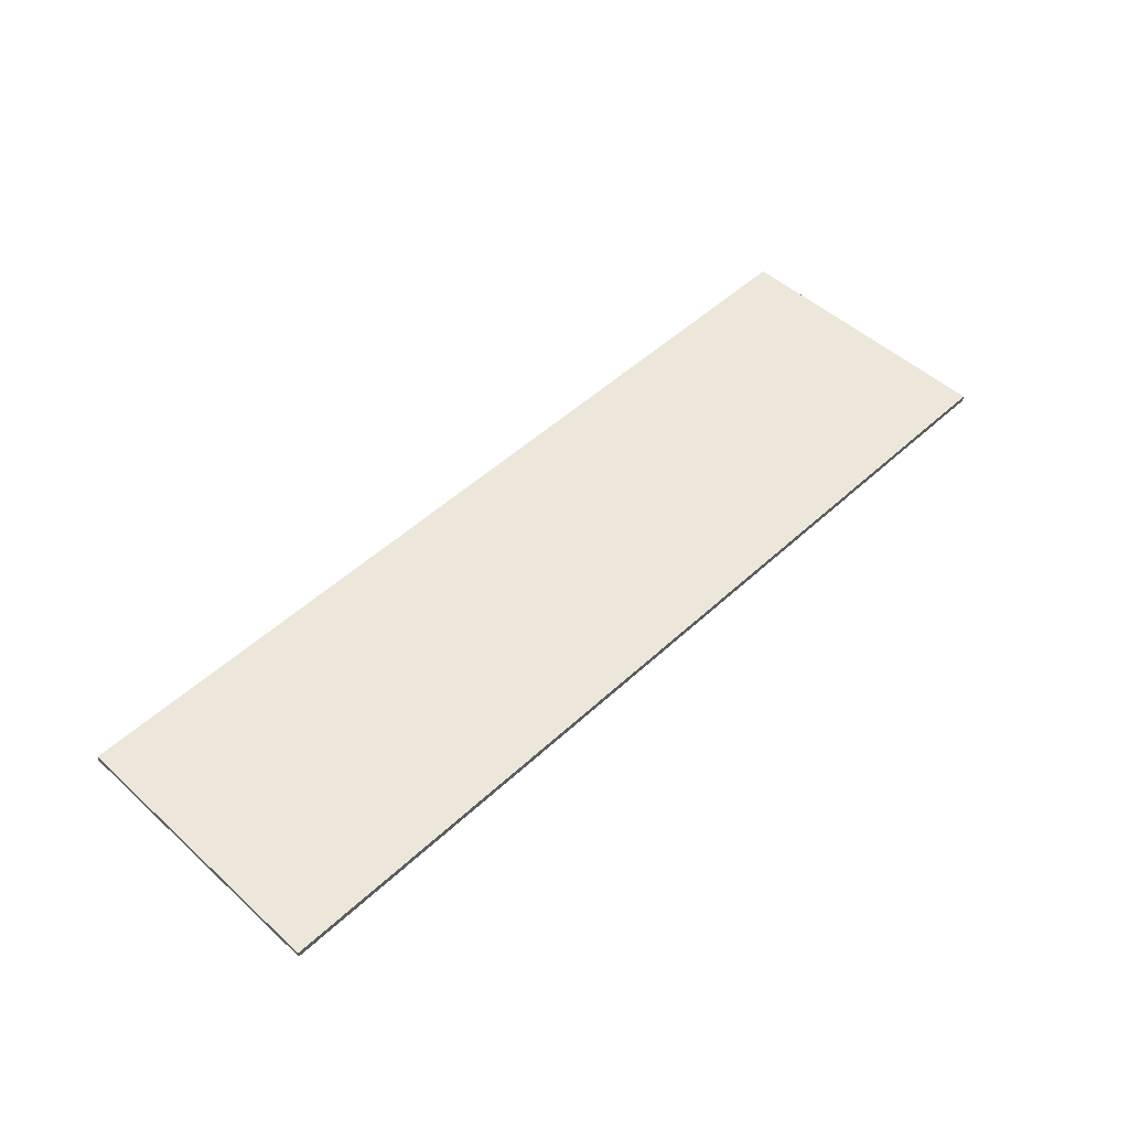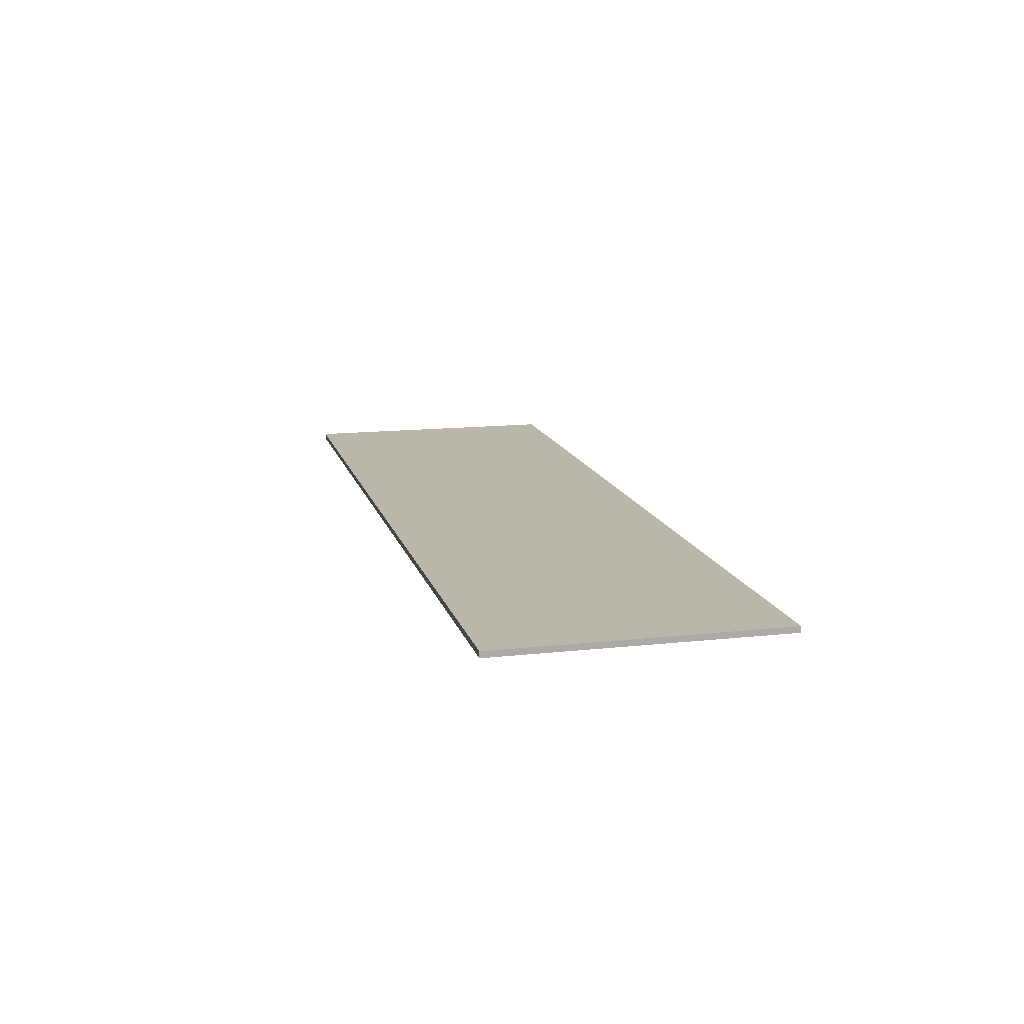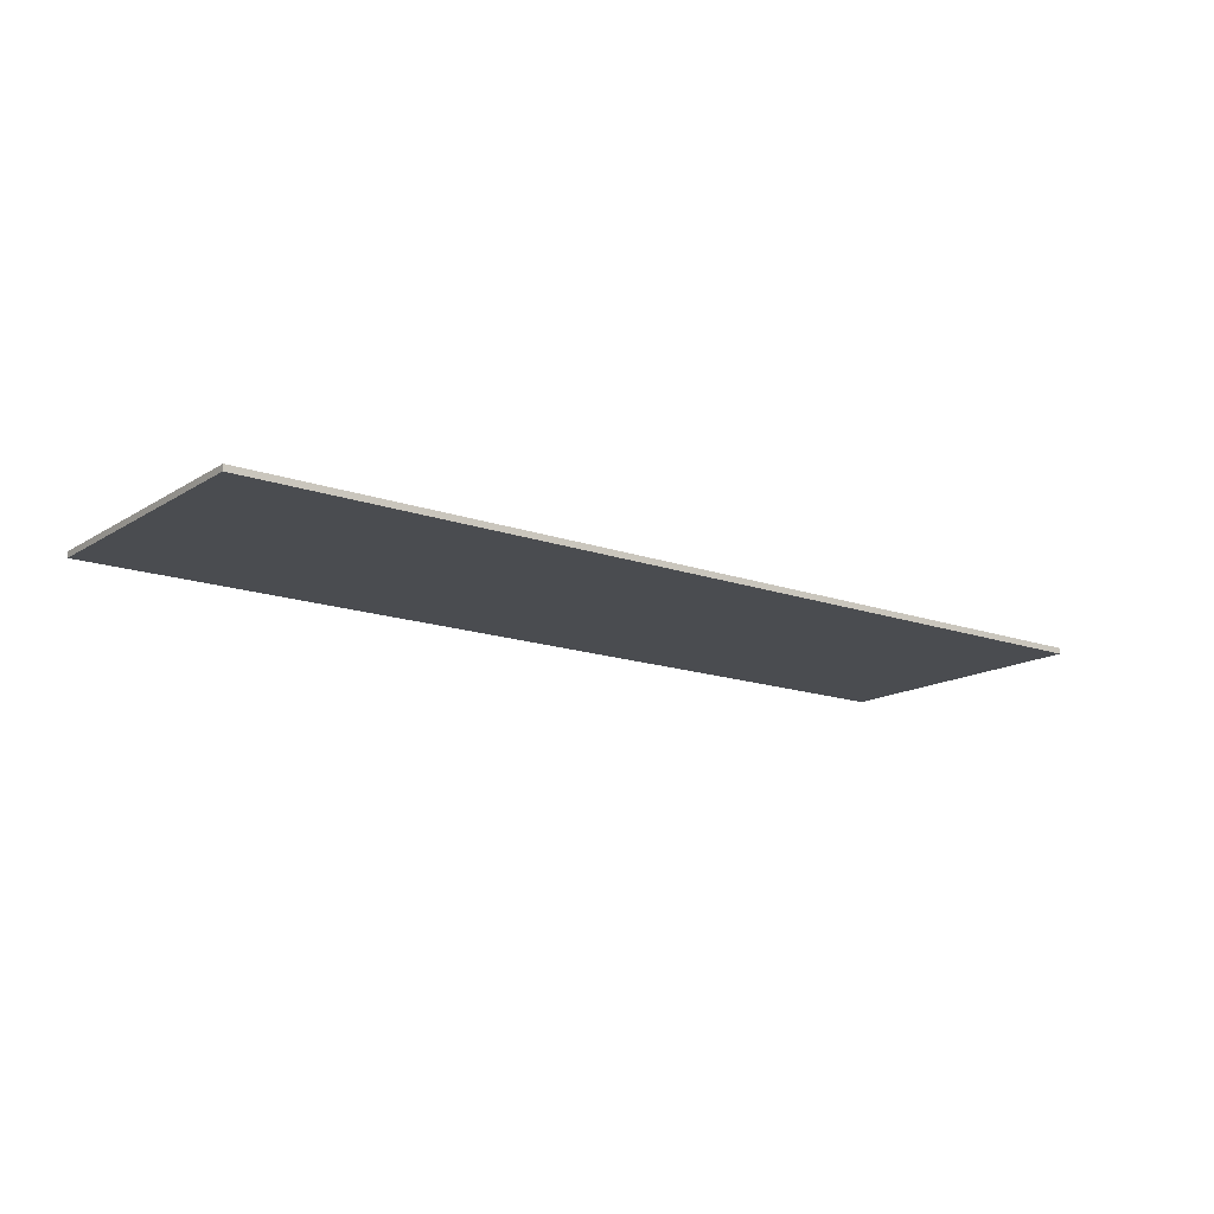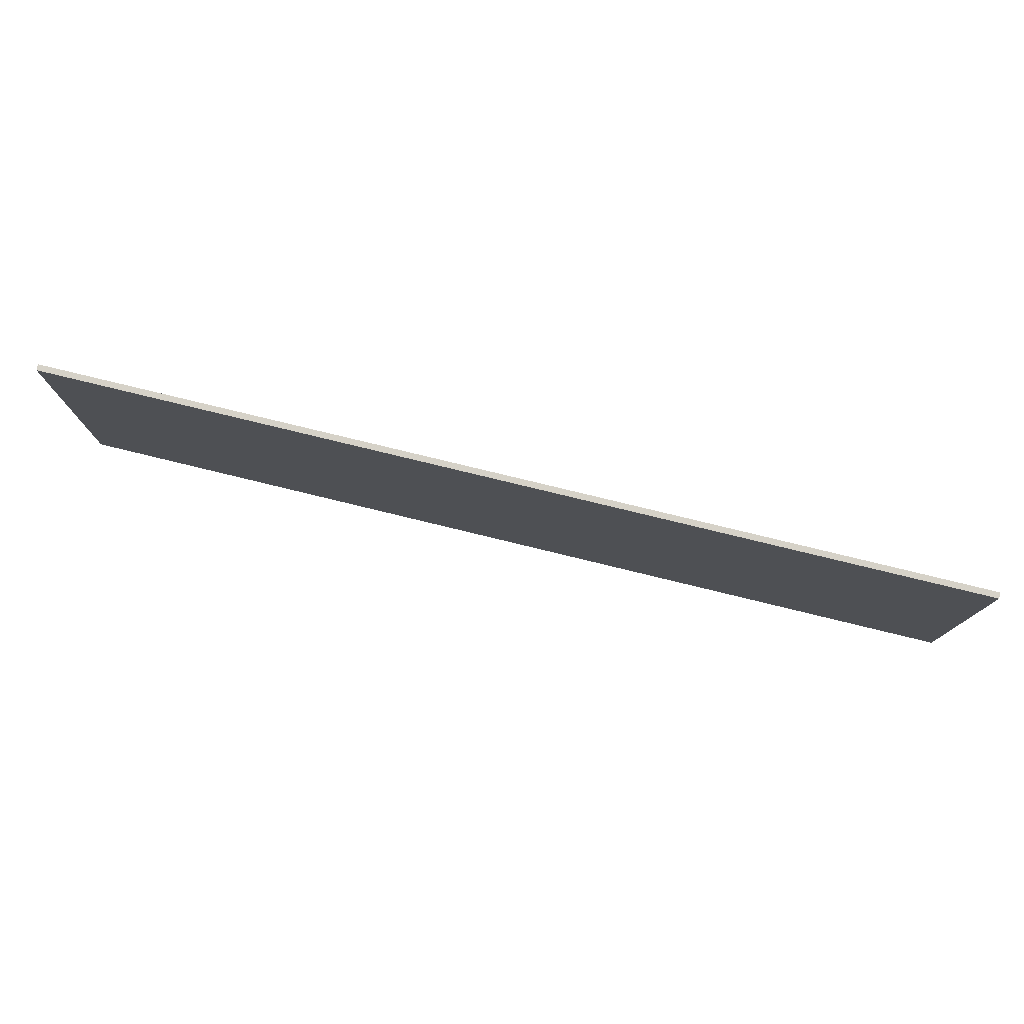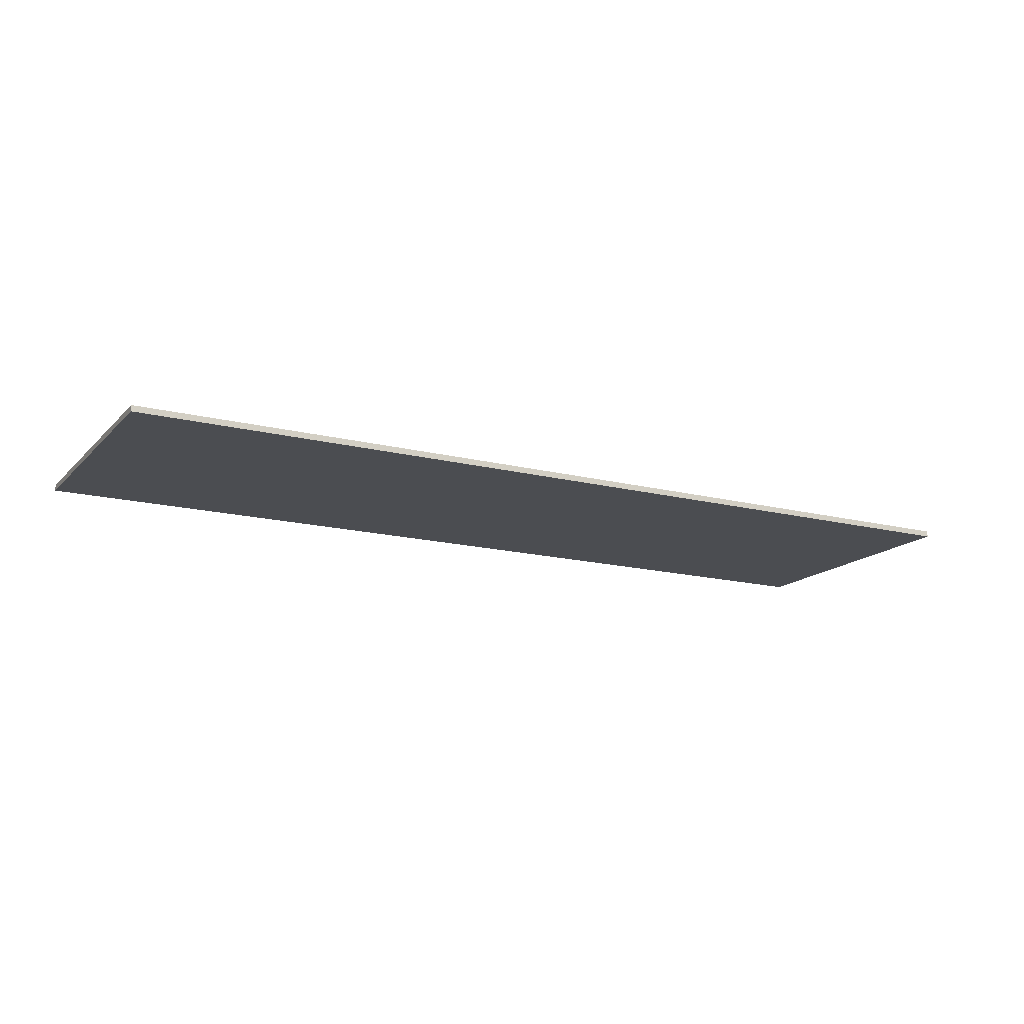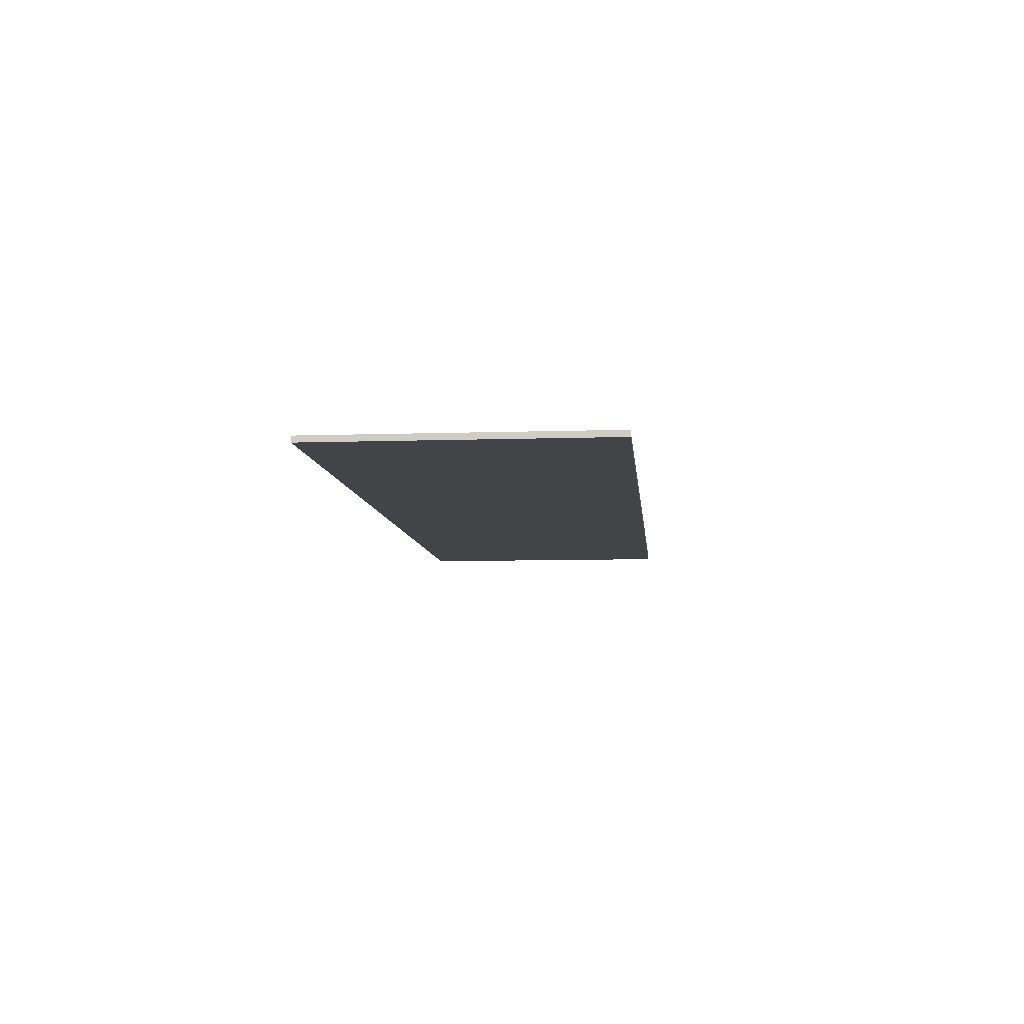
<metadata>
{"format":"obj","ext":"obj","renderer":"f3d","projection":"perspective","resolution":1024,"background":"white","views":[{"elev":50.5,"azim":-45.3,"up":"+Z"},{"elev":14.0,"azim":76.2,"up":"+Z"},{"elev":-15.1,"azim":142.6,"up":"+Z"},{"elev":77.7,"azim":13.7,"up":"+Y"},{"elev":-15.9,"azim":-27.9,"up":"+Z"},{"elev":-7.8,"azim":-84.6,"up":"+Z"}]}
</metadata>
<code>
v -0.04413 0.4417 0.1032
v -0.04413 0.4504 0.1032
v -0.04413 0.4592 0.1032
v -0.04413 0.4679 0.1032
v -0.01548 0.4417 0.1032
v -0.01548 0.4504 0.1032
v -0.01548 0.4592 0.1032
v -0.01548 0.4679 0.1032
v 0.01318 0.4417 0.1032
v 0.01318 0.4504 0.1032
v 0.01318 0.4592 0.1032
v 0.01318 0.4679 0.1032
v 0.04184 0.4417 0.1032
v 0.04184 0.4504 0.1032
v 0.04184 0.4592 0.1032
v 0.04184 0.4679 0.1032
v -0.04413 0.4417 0.1031
v -0.04413 0.4504 0.1031
v -0.04413 0.4592 0.1031
v -0.04413 0.4679 0.1031
v -0.01548 0.4417 0.1031
v -0.01548 0.4679 0.1031
v 0.01318 0.4417 0.1031
v 0.01318 0.4679 0.1031
v 0.04184 0.4417 0.1031
v 0.04184 0.4504 0.1031
v 0.04184 0.4592 0.1031
v 0.04184 0.4679 0.1031
v -0.04413 0.4417 0.1029
v -0.04413 0.4504 0.1029
v -0.04413 0.4592 0.1029
v -0.04413 0.4679 0.1029
v -0.01548 0.4417 0.1029
v -0.01548 0.4679 0.1029
v 0.01318 0.4417 0.1029
v 0.01318 0.4679 0.1029
v 0.04184 0.4417 0.1029
v 0.04184 0.4504 0.1029
v 0.04184 0.4592 0.1029
v 0.04184 0.4679 0.1029
v -0.04413 0.4417 0.1027
v -0.04413 0.4504 0.1027
v -0.04413 0.4592 0.1027
v -0.04413 0.4679 0.1027
v -0.01548 0.4417 0.1027
v -0.01548 0.4504 0.1027
v -0.01548 0.4592 0.1027
v -0.01548 0.4679 0.1027
v 0.01318 0.4417 0.1027
v 0.01318 0.4504 0.1027
v 0.01318 0.4592 0.1027
v 0.01318 0.4679 0.1027
v 0.04184 0.4417 0.1027
v 0.04184 0.4504 0.1027
v 0.04184 0.4592 0.1027
v 0.04184 0.4679 0.1027
f 5 2 1
f 6 3 2
f 7 4 3
f 9 6 5
f 10 7 6
f 11 8 7
f 13 10 9
f 14 11 10
f 15 12 11
f 2 17 1
f 3 18 2
f 4 19 3
f 18 29 17
f 19 30 18
f 20 31 19
f 30 41 29
f 31 42 30
f 32 43 31
f 42 45 41
f 43 46 42
f 44 47 43
f 46 49 45
f 47 50 46
f 48 51 47
f 50 53 49
f 51 54 50
f 52 55 51
f 25 14 13
f 26 15 14
f 27 16 15
f 37 26 25
f 38 27 26
f 39 28 27
f 53 38 37
f 54 39 38
f 55 40 39
f 17 5 1
f 21 9 5
f 23 13 9
f 29 21 17
f 33 23 21
f 35 25 23
f 41 33 29
f 45 35 33
f 49 37 35
f 8 20 4
f 12 22 8
f 16 24 12
f 22 32 20
f 24 34 22
f 28 36 24
f 34 44 32
f 36 48 34
f 40 52 36
f 5 6 2
f 6 7 3
f 7 8 4
f 9 10 6
f 10 11 7
f 11 12 8
f 13 14 10
f 14 15 11
f 15 16 12
f 2 18 17
f 3 19 18
f 4 20 19
f 18 30 29
f 19 31 30
f 20 32 31
f 30 42 41
f 31 43 42
f 32 44 43
f 42 46 45
f 43 47 46
f 44 48 47
f 46 50 49
f 47 51 50
f 48 52 51
f 50 54 53
f 51 55 54
f 52 56 55
f 25 26 14
f 26 27 15
f 27 28 16
f 37 38 26
f 38 39 27
f 39 40 28
f 53 54 38
f 54 55 39
f 55 56 40
f 17 21 5
f 21 23 9
f 23 25 13
f 29 33 21
f 33 35 23
f 35 37 25
f 41 45 33
f 45 49 35
f 49 53 37
f 8 22 20
f 12 24 22
f 16 28 24
f 22 34 32
f 24 36 34
f 28 40 36
f 34 48 44
f 36 52 48
f 40 56 52

</code>
